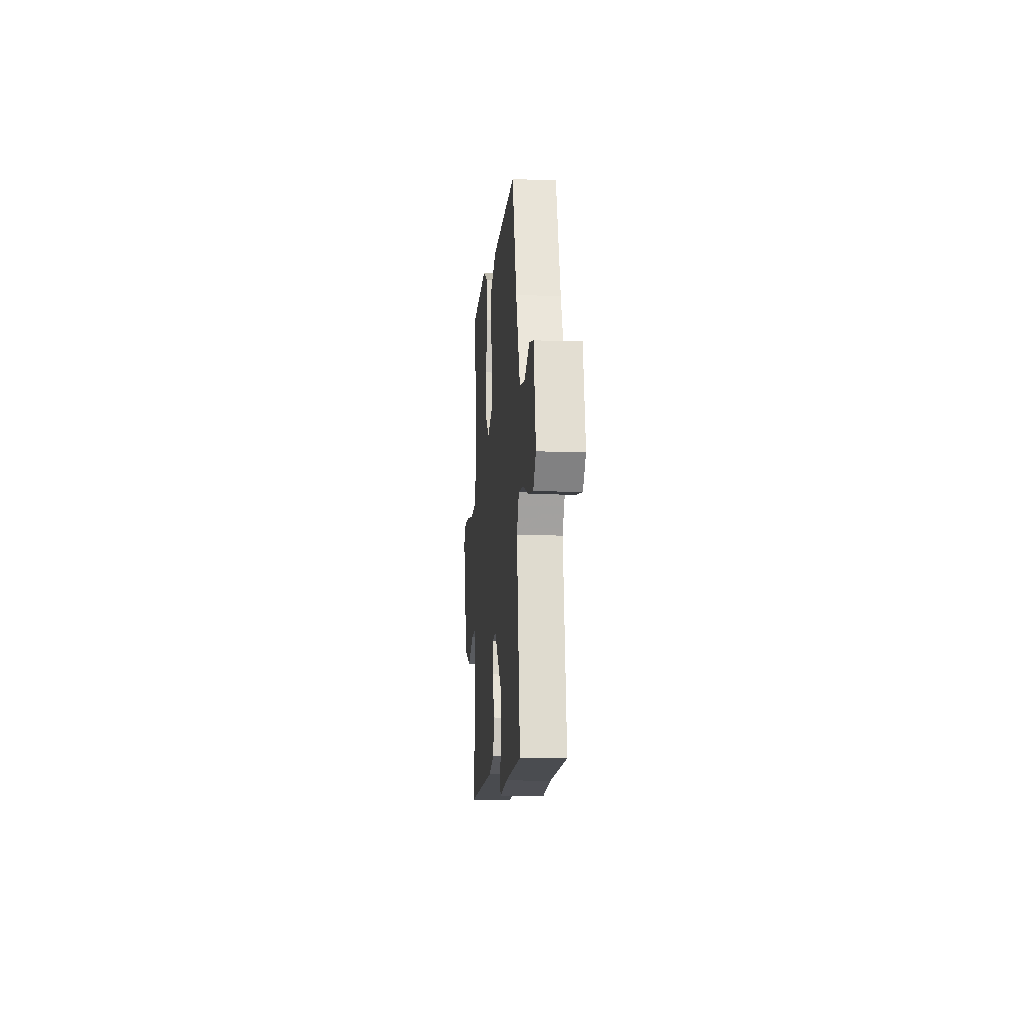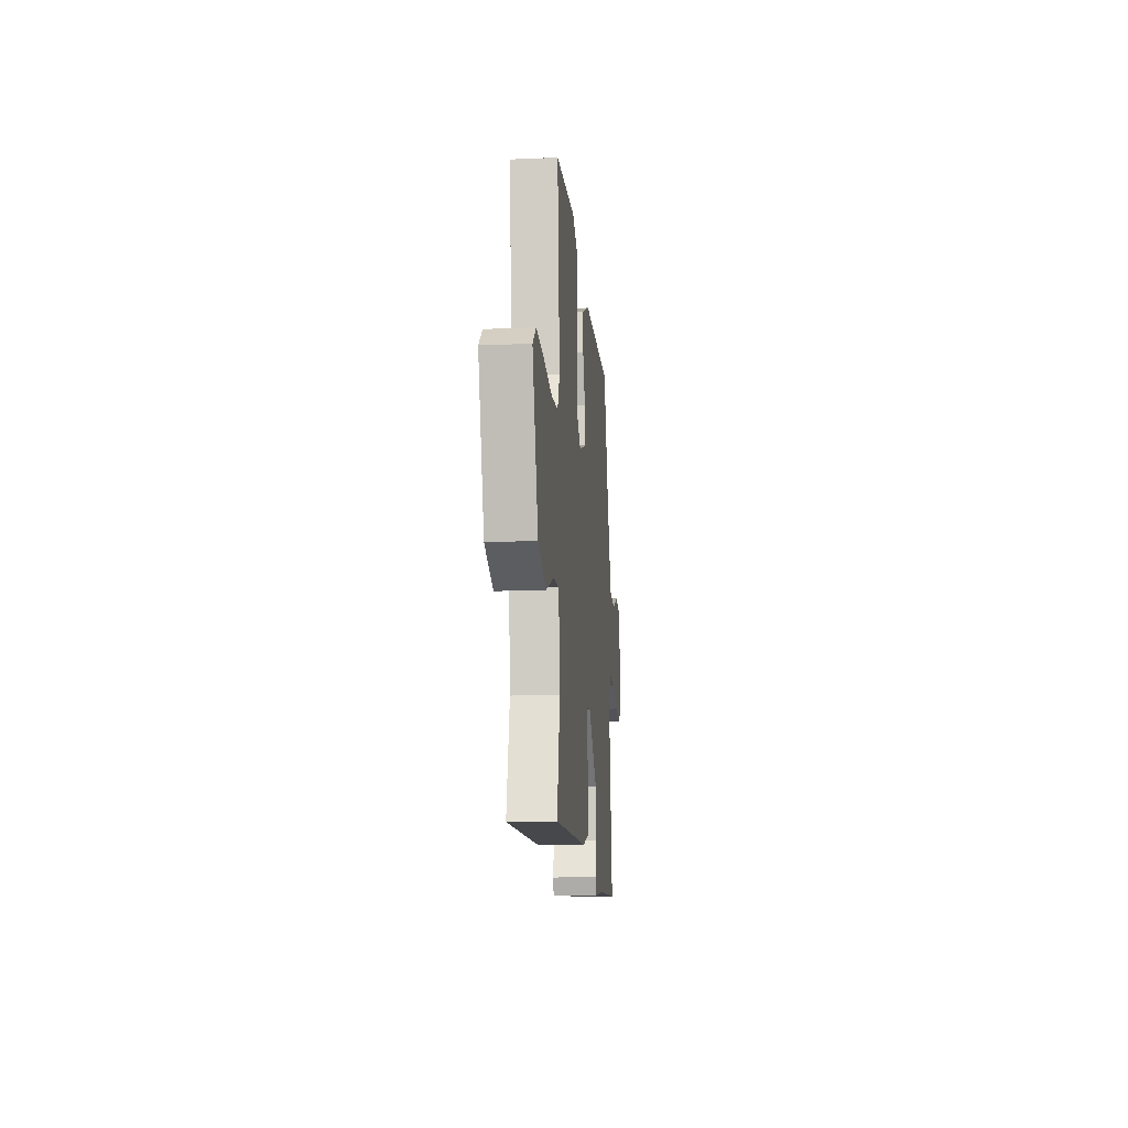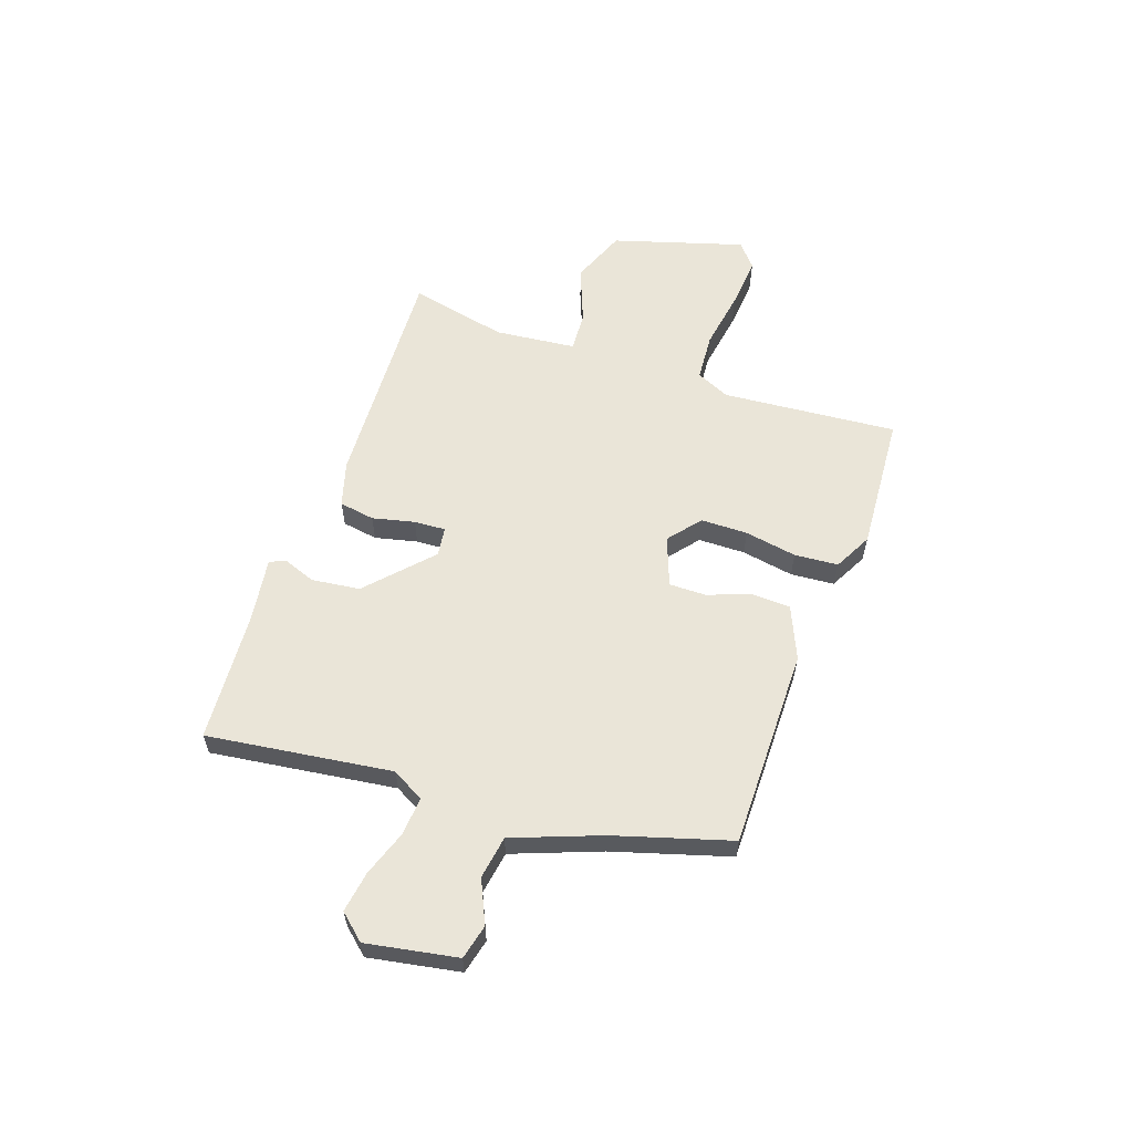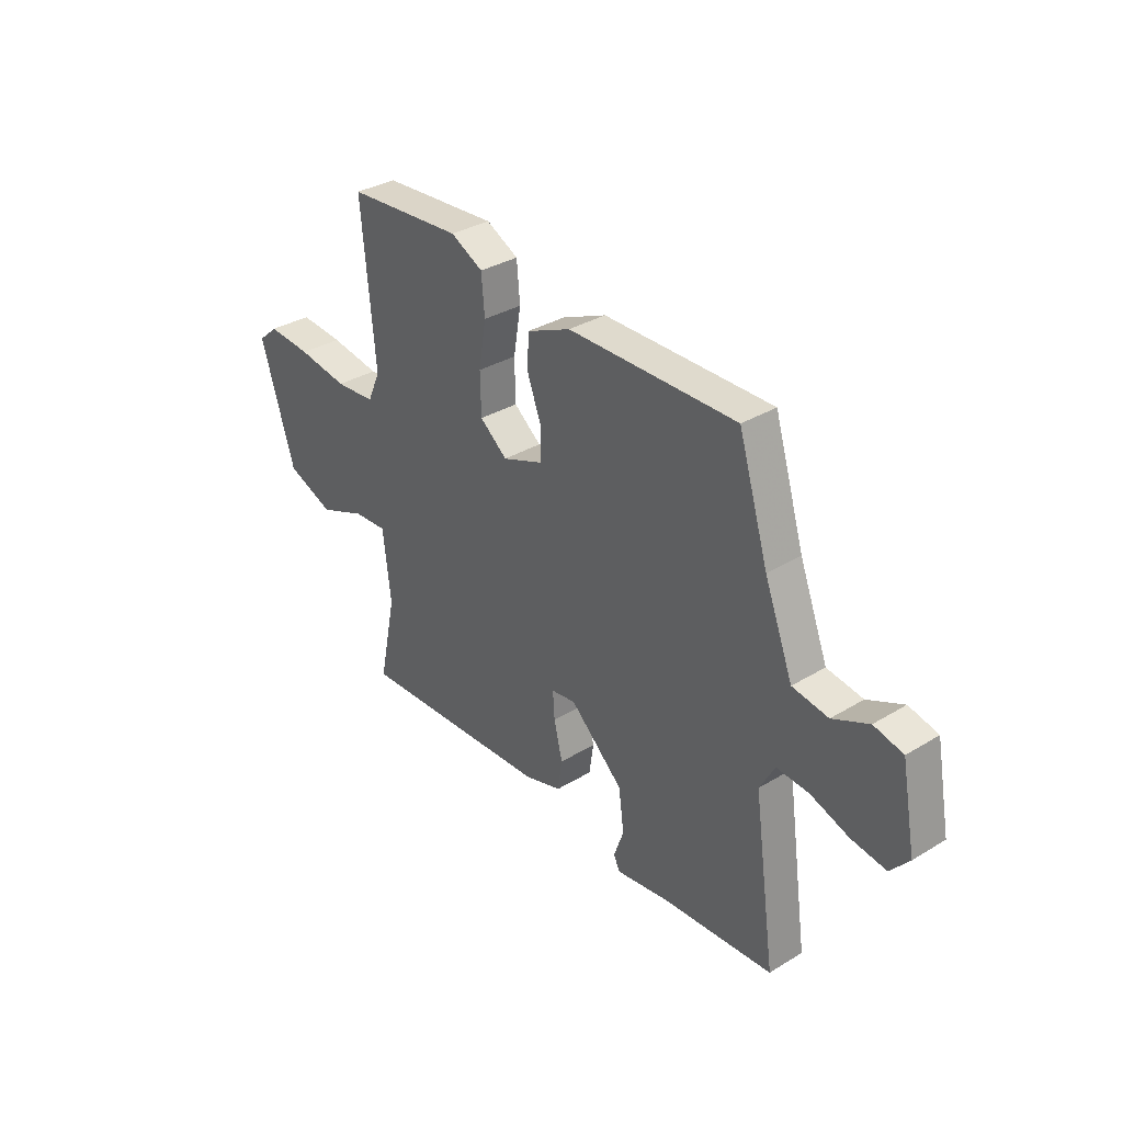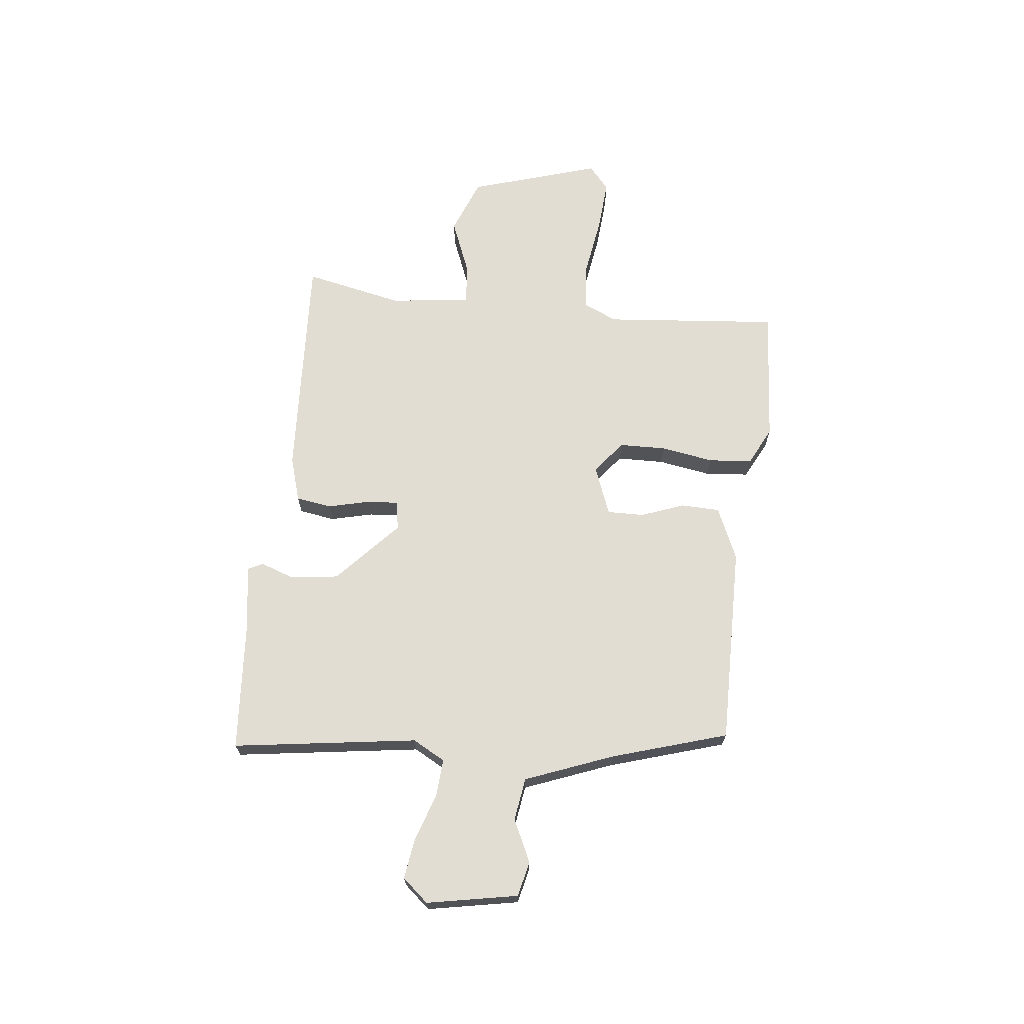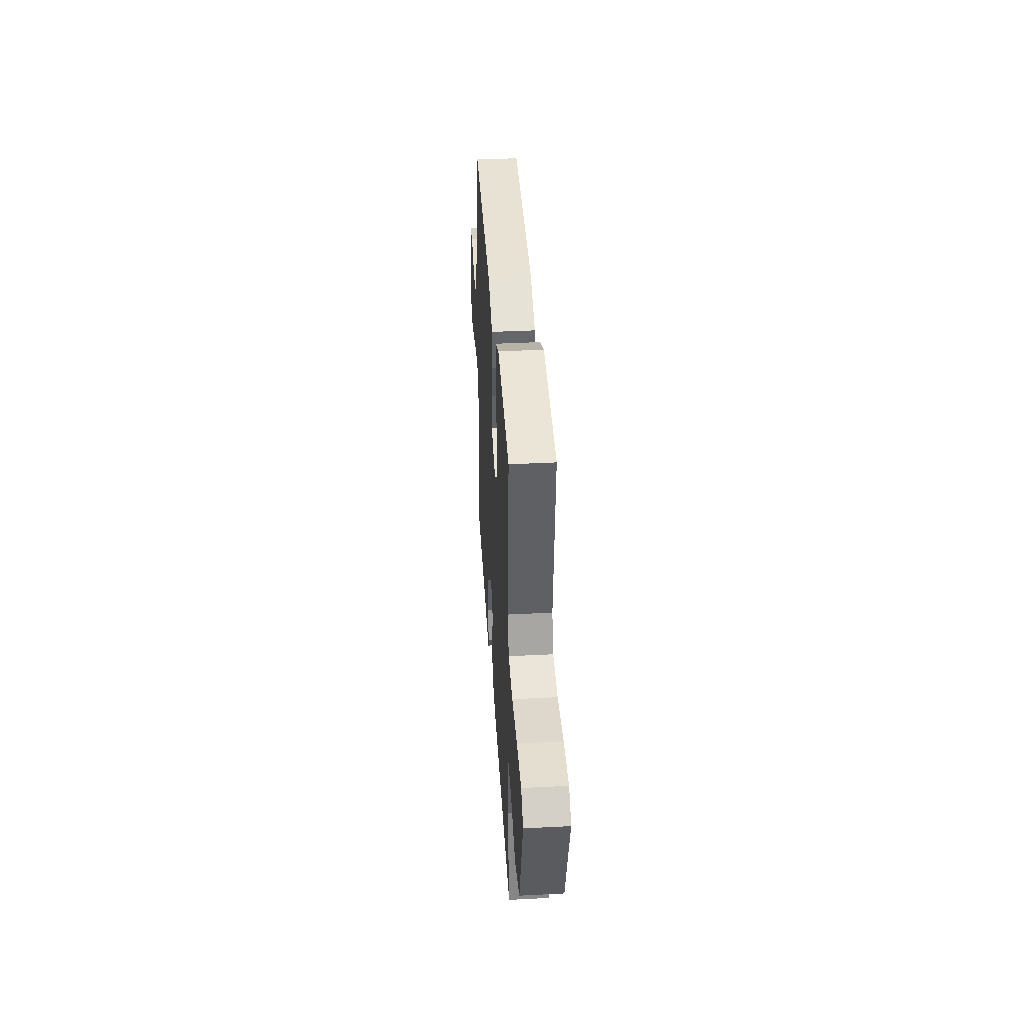
<metadata>
{"format":"obj","ext":"obj","renderer":"f3d","projection":"perspective","resolution":1024,"background":"white","views":[{"elev":-10.8,"azim":-94.8,"up":"+Z"},{"elev":-14.3,"azim":95.3,"up":"+Z"},{"elev":59.3,"azim":-70.3,"up":"+Y"},{"elev":33.7,"azim":-129.5,"up":"+Z"},{"elev":68.2,"azim":-83.6,"up":"+Y"},{"elev":40.0,"azim":86.4,"up":"+Z"}]}
</metadata>
<code>
v -0.531 0.07 -0.475
v -0.482 0.07 -0.133
v -0.515 0.07 -0.073
v -0.586 0.07 -0.078
v -0.671 0.07 -0.107
v -0.747 0.07 -0.118
v -0.788 0.07 -0.07
v -0.756 0.07 0.098
v -0.692 0.07 0.113
v -0.613 0.07 0.076
v -0.534 0.07 0.088
v -0.471 0.07 0.25
v -0.405 0.07 0.464
v -0.035 0.07 0.459
v 0.062 0.07 0.416
v 0.064 0.07 0.344
v 0.034 0.07 0.264
v 0.033 0.07 0.196
v 0.124 0.07 0.161
v 0.184 0.07 0.209
v 0.186 0.07 0.296
v 0.17 0.07 0.393
v 0.177 0.07 0.474
v 0.248 0.07 0.51
v 0.502 0.07 0.491
v 0.472 0.07 0.167
v 0.5 0.07 0.104
v 0.588 0.07 0.097
v 0.698 0.07 0.114
v 0.794 0.07 0.121
v 0.838 0.07 0.083
v 0.763 0.07 -0.158
v 0.66 0.07 -0.198
v 0.556 0.07 -0.156
v 0.482 0.07 -0.151
v 0.465 0.07 -0.301
v 0.503 0.07 -0.483
v 0.075 0.07 -0.46
v -0.008 0.07 -0.435
v -0.018 0.07 -0.369
v 0.001 0.07 -0.291
v 0.005 0.07 -0.233
v -0.049 0.07 -0.225
v -0.166 0.07 -0.332
v -0.178 0.07 -0.421
v -0.156 0.07 -0.483
v -0.17 0.07 -0.511
v -0.289 0.07 -0.493
v -0.531 0 -0.475
v -0.482 0 -0.133
v -0.515 0 -0.073
v -0.586 0 -0.078
v -0.671 0 -0.107
v -0.747 0 -0.118
v -0.788 0 -0.07
v -0.756 0 0.098
v -0.692 0 0.113
v -0.613 0 0.076
v -0.534 0 0.088
v -0.471 0 0.25
v -0.405 0 0.464
v -0.035 0 0.459
v 0.062 0 0.416
v 0.064 0 0.344
v 0.034 0 0.264
v 0.033 0 0.196
v 0.124 0 0.161
v 0.184 0 0.209
v 0.186 0 0.296
v 0.17 0 0.393
v 0.177 0 0.474
v 0.248 0 0.51
v 0.502 0 0.491
v 0.472 0 0.167
v 0.5 0 0.104
v 0.588 0 0.097
v 0.698 0 0.114
v 0.794 0 0.121
v 0.838 0 0.083
v 0.763 0 -0.158
v 0.66 0 -0.198
v 0.556 0 -0.156
v 0.482 0 -0.151
v 0.465 0 -0.301
v 0.503 0 -0.483
v 0.075 0 -0.46
v -0.008 0 -0.435
v -0.018 0 -0.369
v 0.001 0 -0.291
v 0.005 0 -0.233
v -0.049 0 -0.225
v -0.166 0 -0.332
v -0.178 0 -0.421
v -0.156 0 -0.483
v -0.17 0 -0.511
v -0.289 0 -0.493
f 45 46 47 48
f 48 1 2
f 45 48 2
f 44 45 2
f 43 44 2 3
f 42 43 3
f 39 40 41
f 38 39 41
f 37 38 41
f 36 37 41
f 35 36 41 42
f 32 33 34
f 31 32 34
f 30 31 34
f 29 30 34
f 28 29 34
f 27 28 34 35
f 35 42 3
f 27 35 3
f 26 27 3
f 24 25 26
f 23 24 26
f 22 23 26
f 21 22 26
f 15 16 17
f 14 15 17
f 13 14 17
f 12 13 17
f 11 12 17 18
f 8 9 10
f 7 8 10
f 6 7 10
f 5 6 10
f 4 5 10
f 4 10 11
f 11 18 19
f 4 11 19
f 3 4 19
f 20 21 26
f 19 20 26
f 3 19 26
f 96 95 94 93
f 50 49 96
f 50 96 93
f 50 93 92
f 51 50 92 91
f 51 91 90
f 89 88 87
f 89 87 86
f 89 86 85
f 89 85 84
f 90 89 84 83
f 82 81 80
f 82 80 79
f 82 79 78
f 82 78 77
f 82 77 76
f 83 82 76 75
f 51 90 83
f 51 83 75
f 51 75 74
f 74 73 72
f 74 72 71
f 74 71 70
f 74 70 69
f 65 64 63
f 65 63 62
f 65 62 61
f 65 61 60
f 66 65 60 59
f 58 57 56
f 58 56 55
f 58 55 54
f 58 54 53
f 58 53 52
f 59 58 52
f 67 66 59
f 67 59 52
f 67 52 51
f 74 69 68
f 74 68 67
f 74 67 51
f 1 49 50 2
f 2 50 51 3
f 3 51 52 4
f 4 52 53 5
f 5 53 54 6
f 6 54 55 7
f 7 55 56 8
f 8 56 57 9
f 9 57 58 10
f 10 58 59 11
f 11 59 60 12
f 12 60 61 13
f 13 61 62 14
f 14 62 63 15
f 15 63 64 16
f 16 64 65 17
f 17 65 66 18
f 18 66 67 19
f 19 67 68 20
f 20 68 69 21
f 21 69 70 22
f 22 70 71 23
f 23 71 72 24
f 24 72 73 25
f 25 73 74 26
f 26 74 75 27
f 27 75 76 28
f 28 76 77 29
f 29 77 78 30
f 30 78 79 31
f 31 79 80 32
f 32 80 81 33
f 33 81 82 34
f 34 82 83 35
f 35 83 84 36
f 36 84 85 37
f 37 85 86 38
f 38 86 87 39
f 39 87 88 40
f 40 88 89 41
f 41 89 90 42
f 42 90 91 43
f 43 91 92 44
f 44 92 93 45
f 45 93 94 46
f 46 94 95 47
f 47 95 96 48
f 48 96 49 1

</code>
